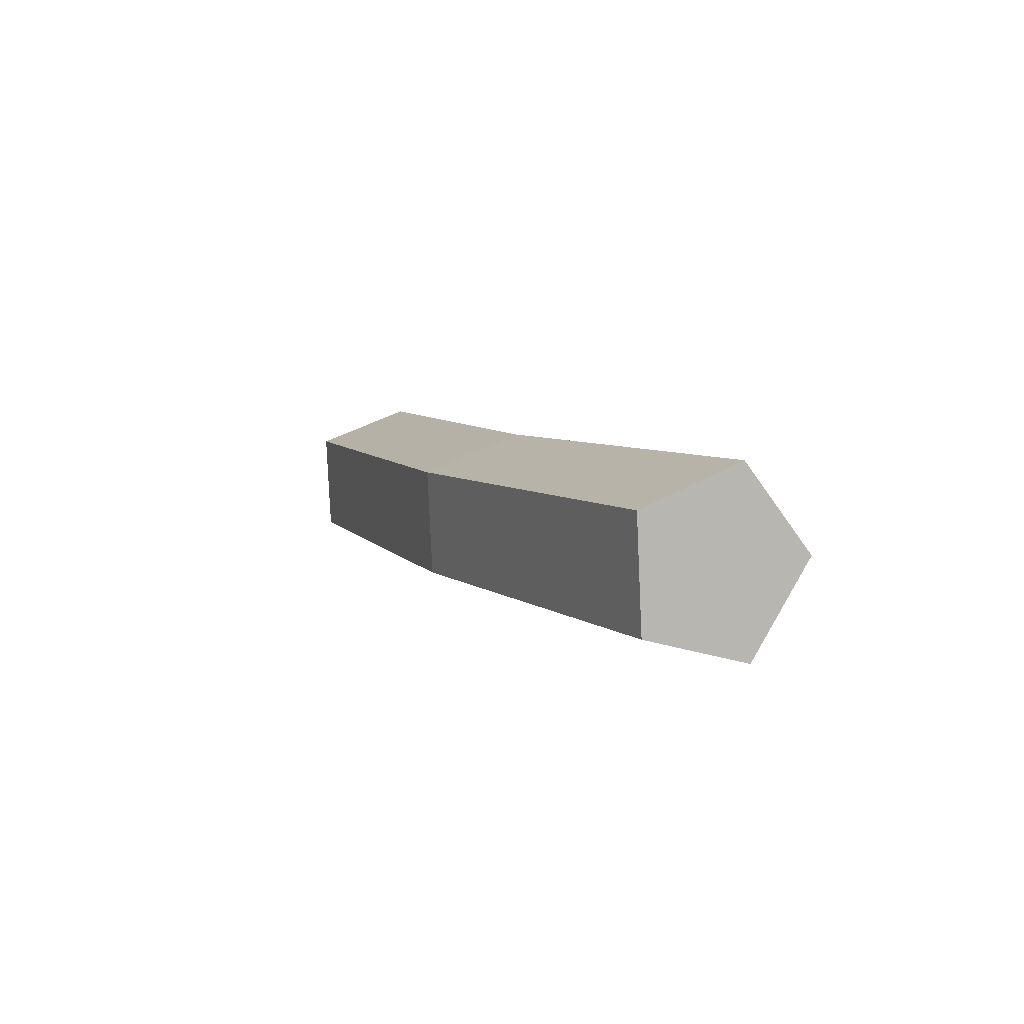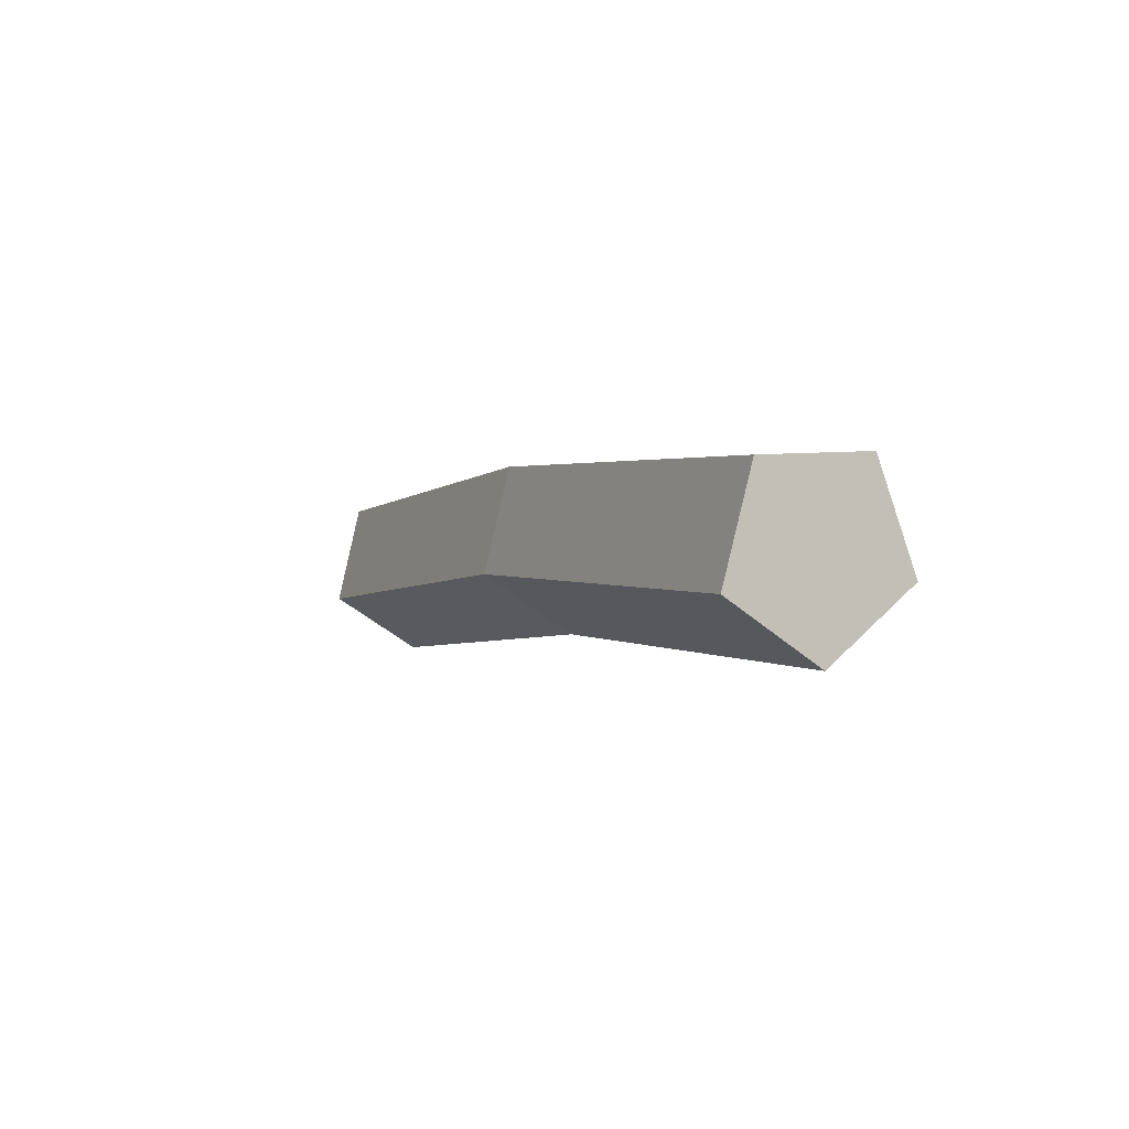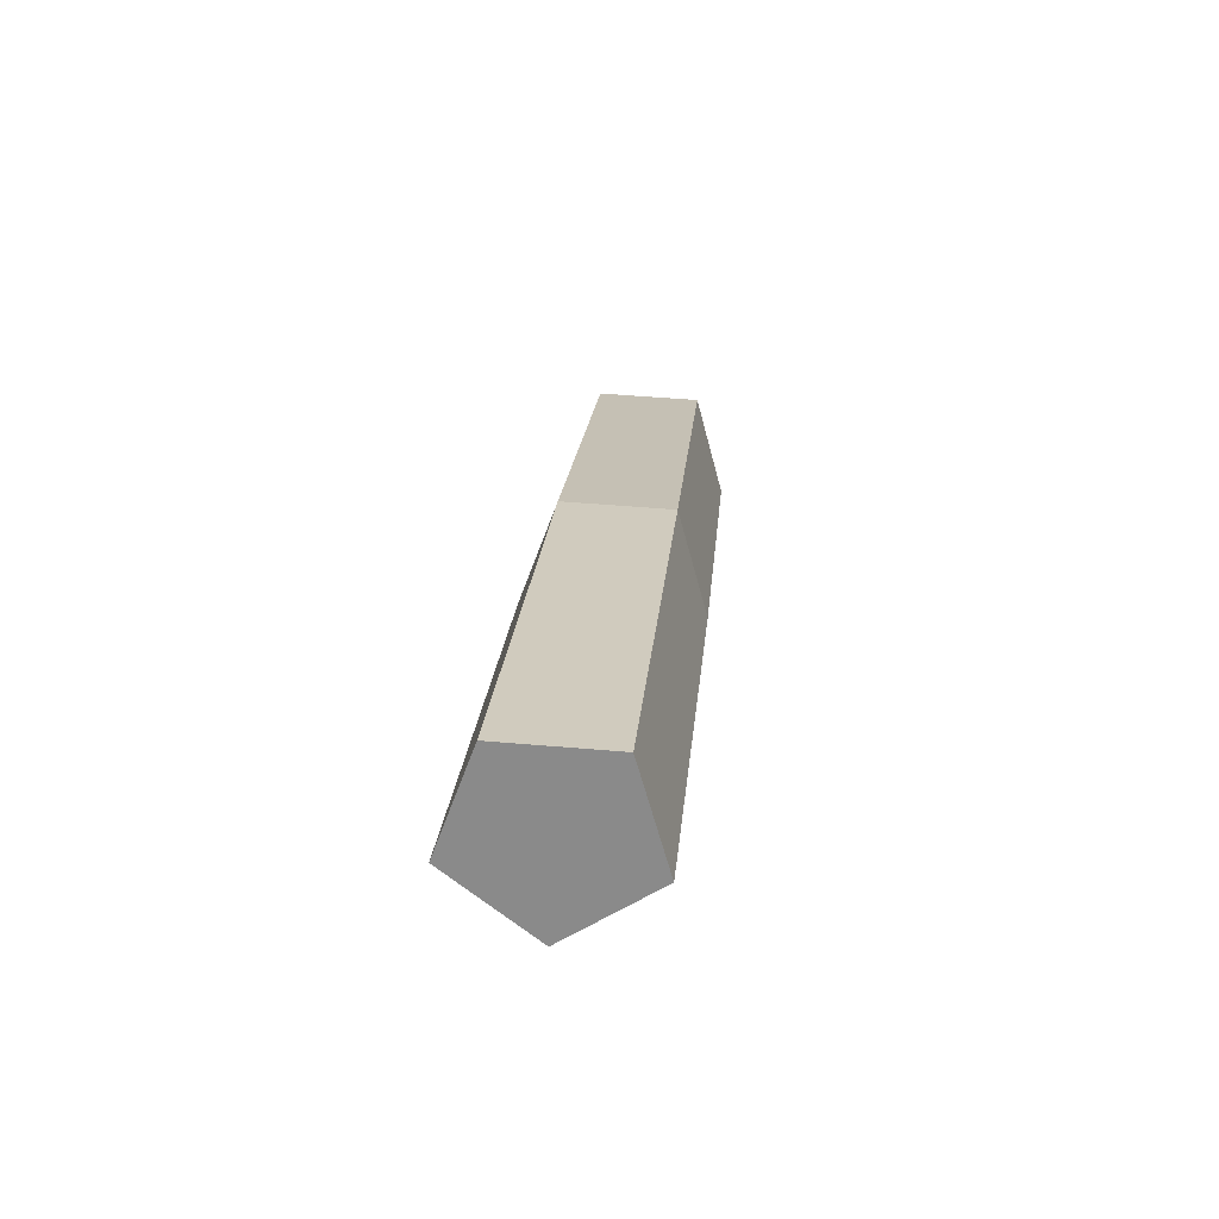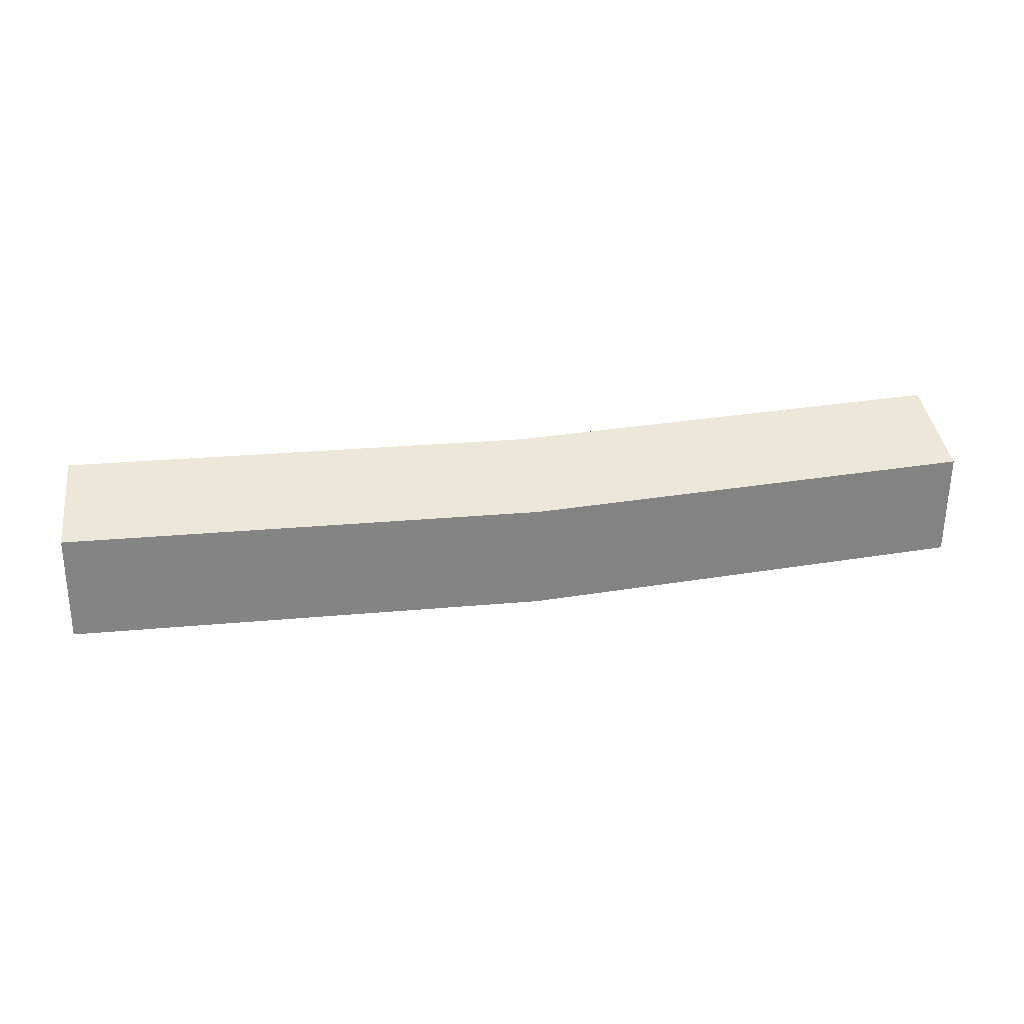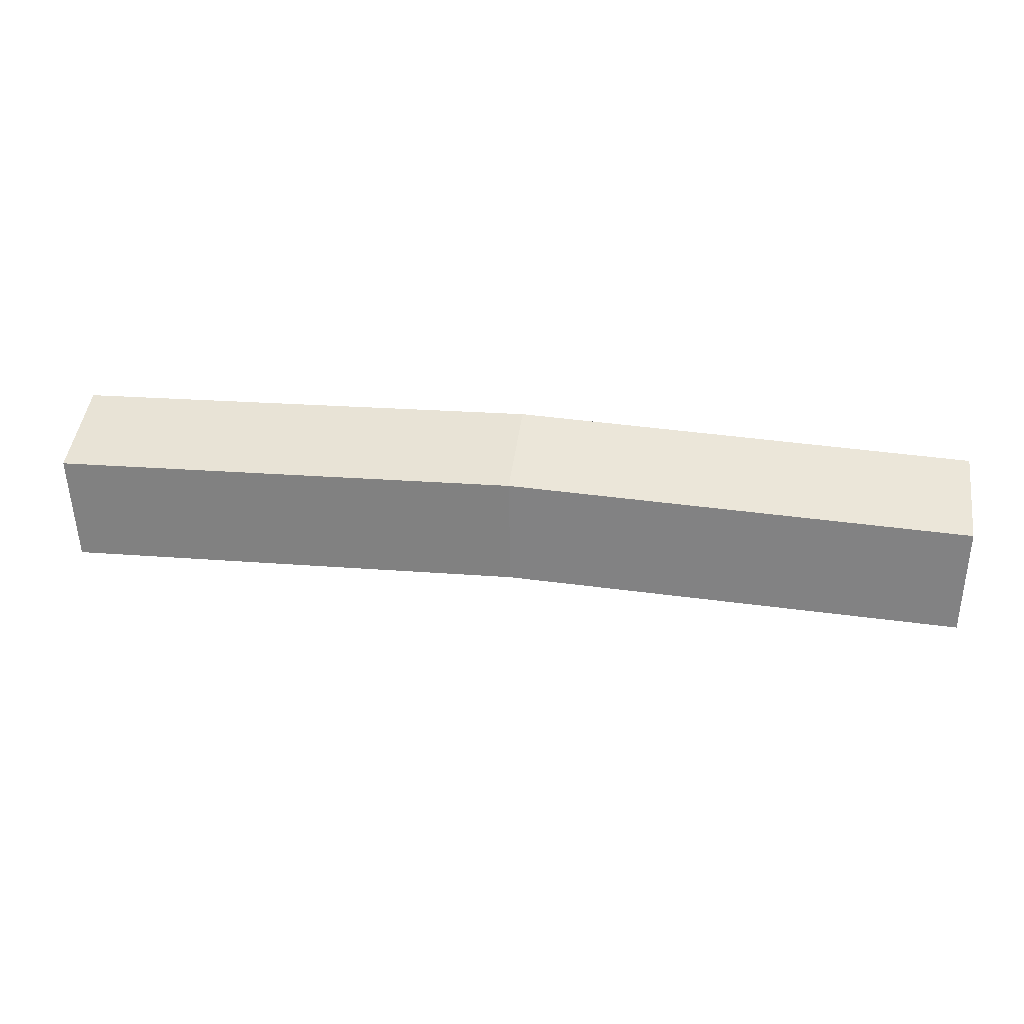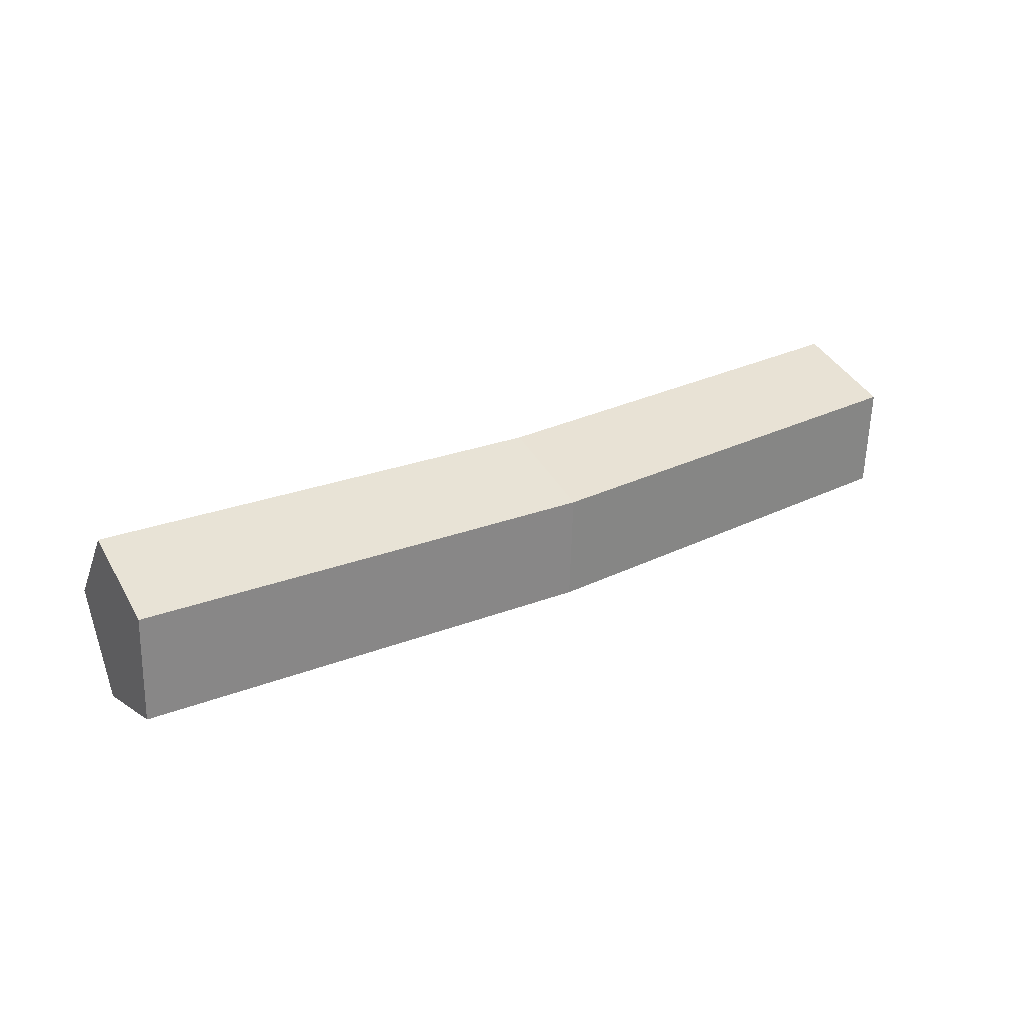
<metadata>
{"format":"obj","ext":"obj","renderer":"f3d","projection":"perspective","resolution":1024,"background":"white","views":[{"elev":6.0,"azim":67.2,"up":"+Y"},{"elev":0.1,"azim":65.9,"up":"+Z"},{"elev":19.2,"azim":-85.1,"up":"+Z"},{"elev":26.0,"azim":-13.1,"up":"+Y"},{"elev":43.5,"azim":8.0,"up":"+Z"},{"elev":25.0,"azim":-37.1,"up":"+Y"}]}
</metadata>
<code>
g Pine_Log_05_Collider
v 1.091 0.2075 -0.2047
v 1.091 0.4035 -0.04708
v 1.091 0.3142 0.1881
v 1.091 0.06299 0.1758
v 1.091 -0.002959 -0.06696
v -1.075 0.2075 -0.2501
v -1.093 0.4035 -0.09354
v -1.119 0.3142 0.1401
v -1.118 0.06299 0.1279
v -1.09 -0.002959 -0.1133
v -0.002406 0.05405 0.203
v 0.01134 -0.0119 -0.03894
v 0.01022 0.3946 -0.01912
v -0.003102 0.3053 0.2153
v 0.01914 0.1986 -0.1762
f 12 11 9 10
f 14 13 7 8
f 15 12 10 6
f 11 14 8 9
f 13 15 6 7
f 2 1 15 13
f 4 3 14 11
f 1 5 12 15
f 3 2 13 14
f 5 4 11 12
f 7 6 8
f 9 8 6 10
f 2 3 1
f 4 5 1 3

</code>
